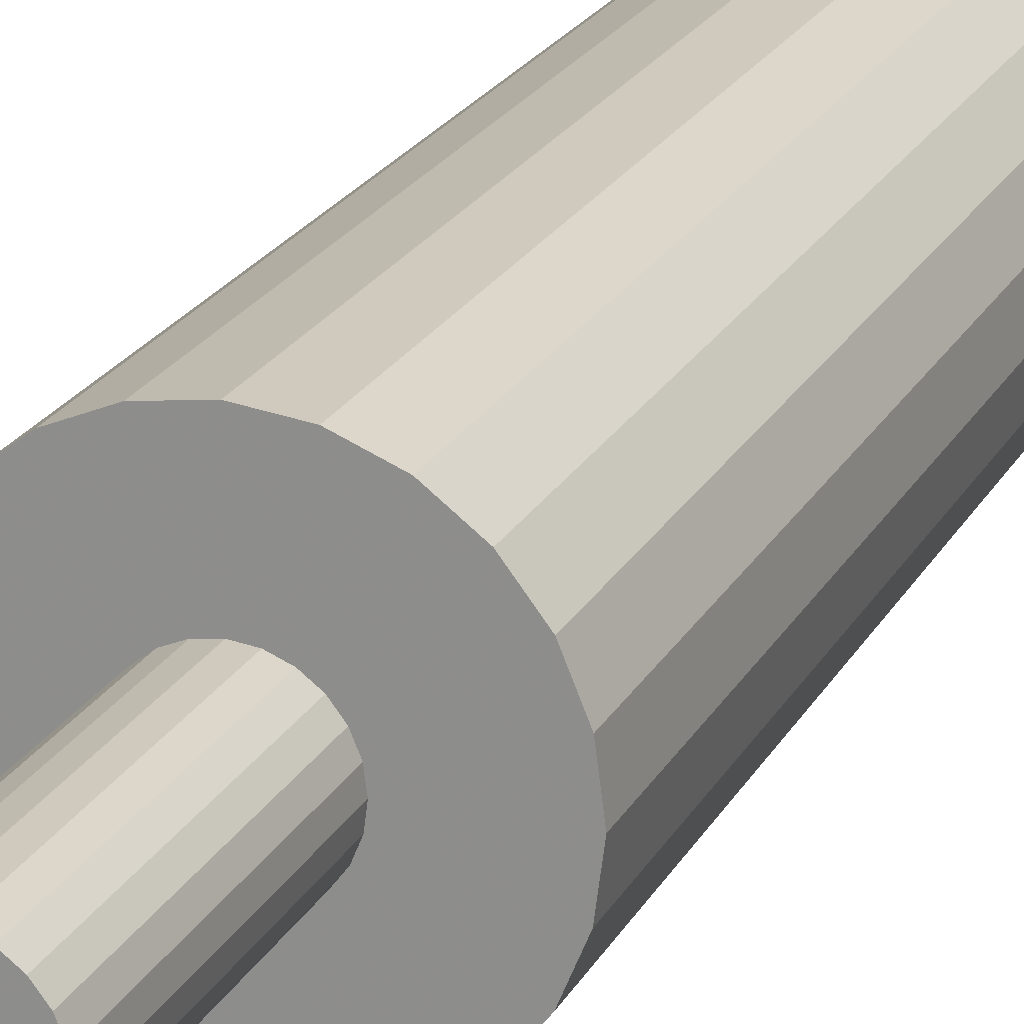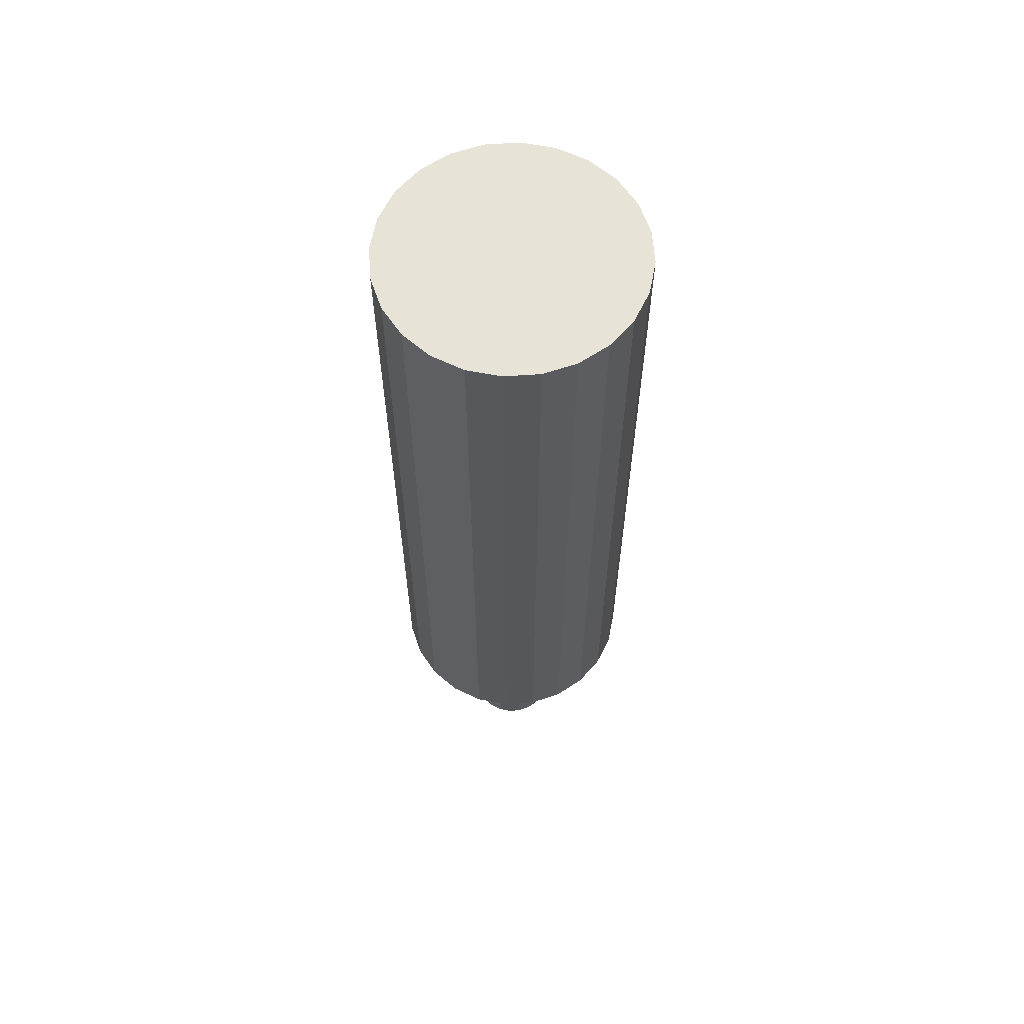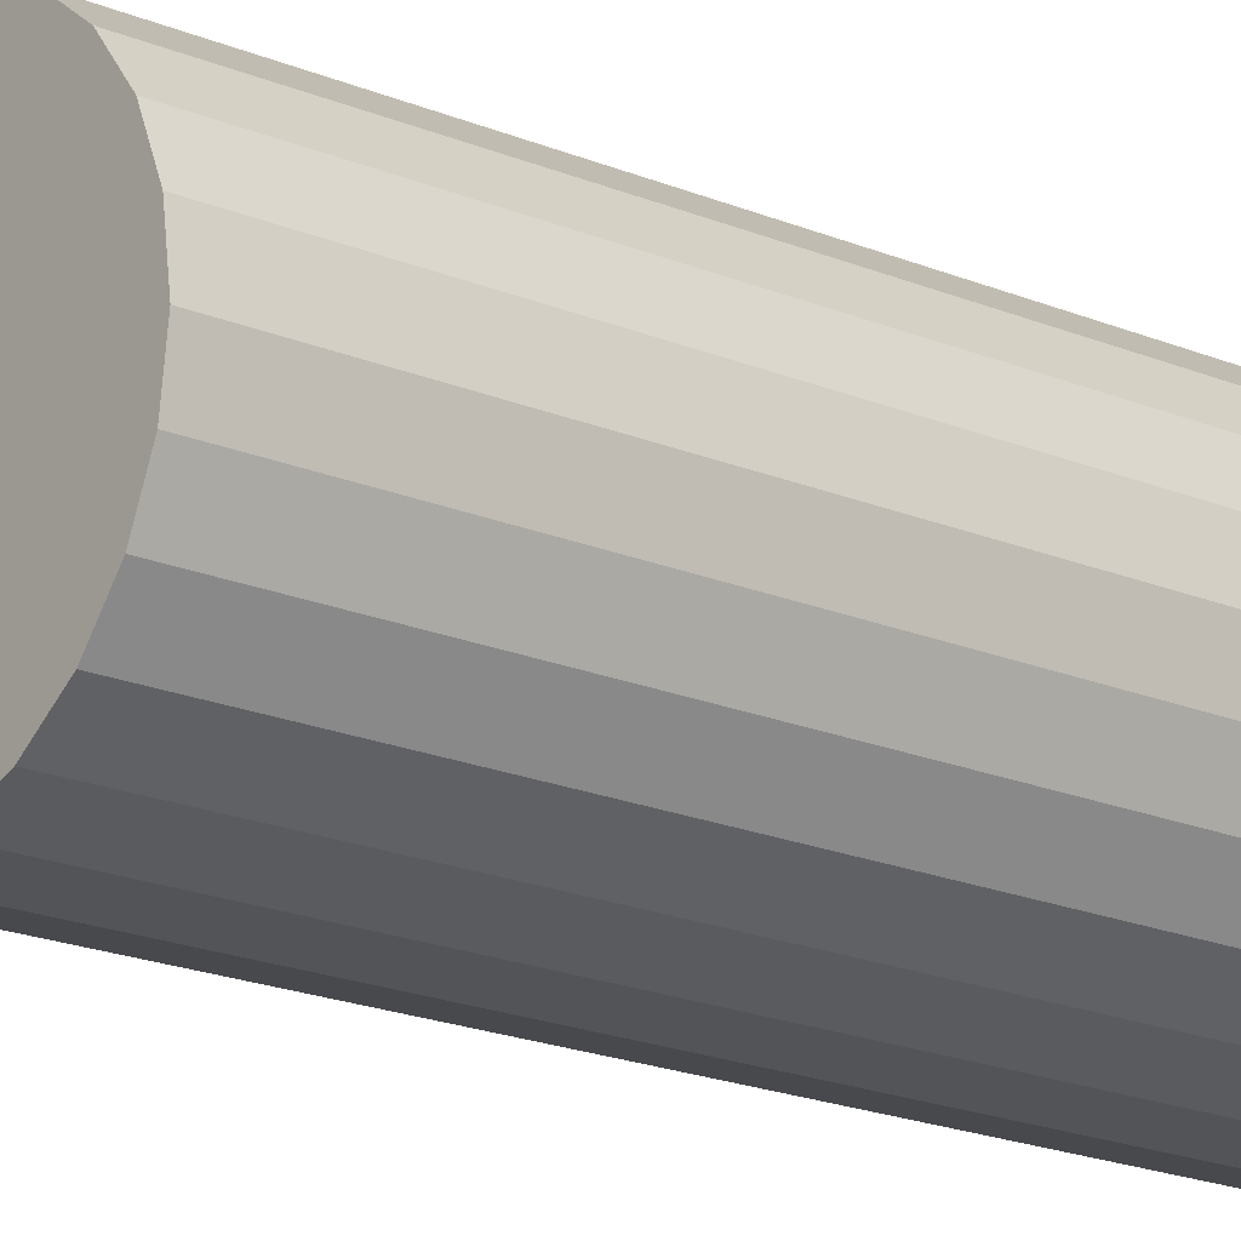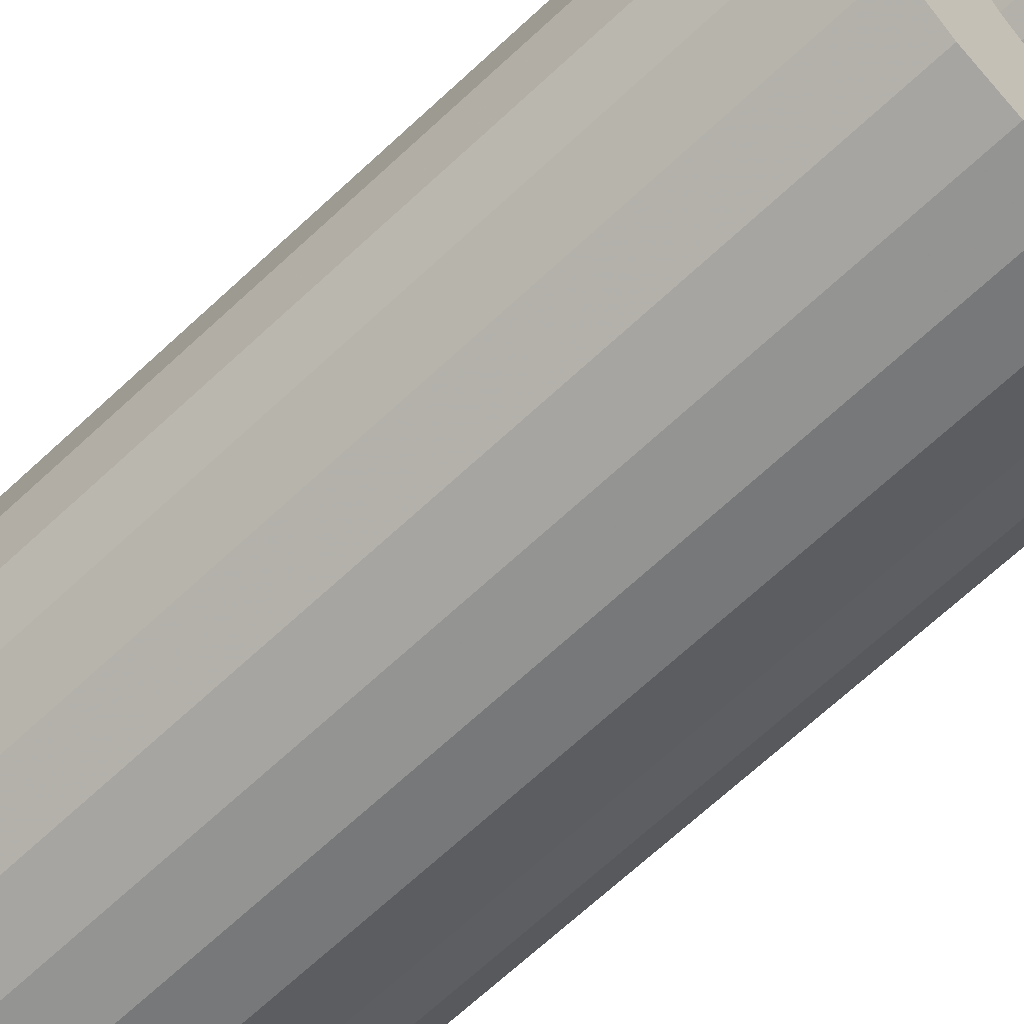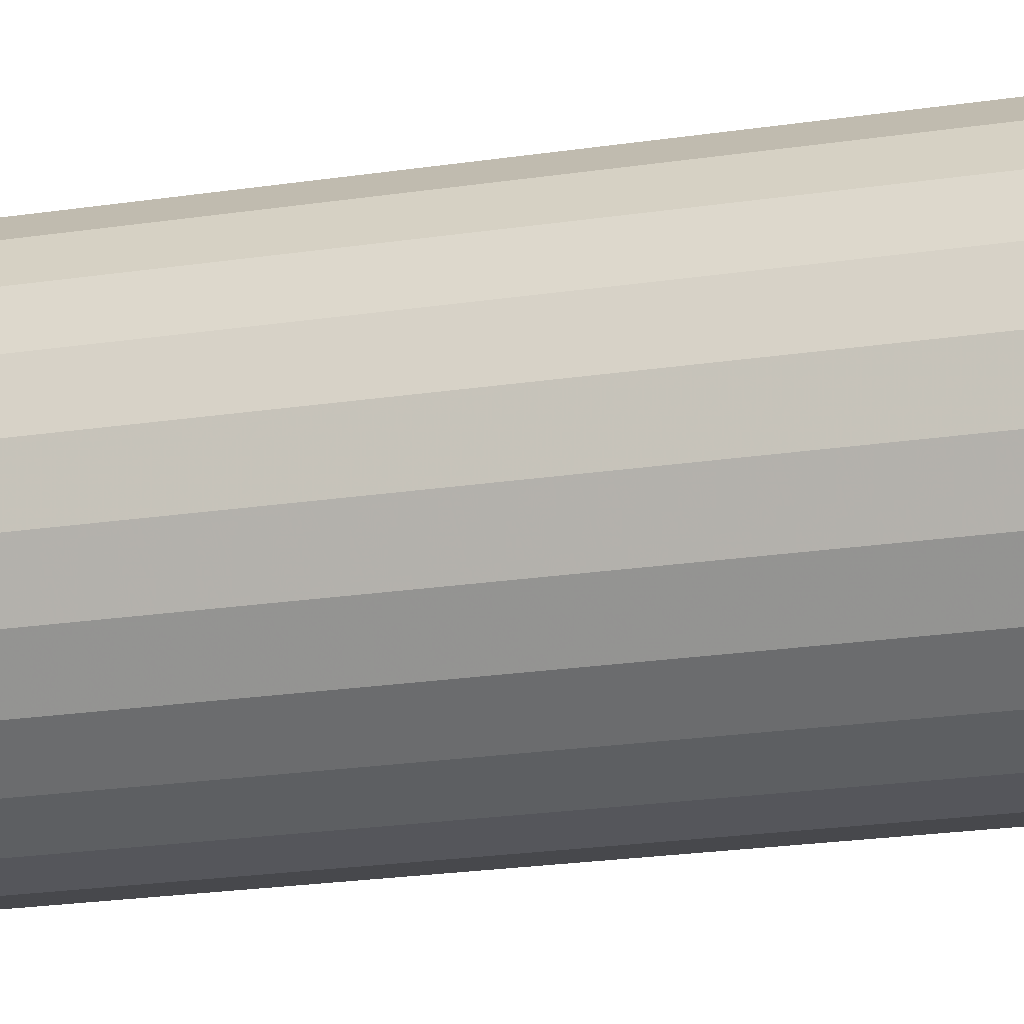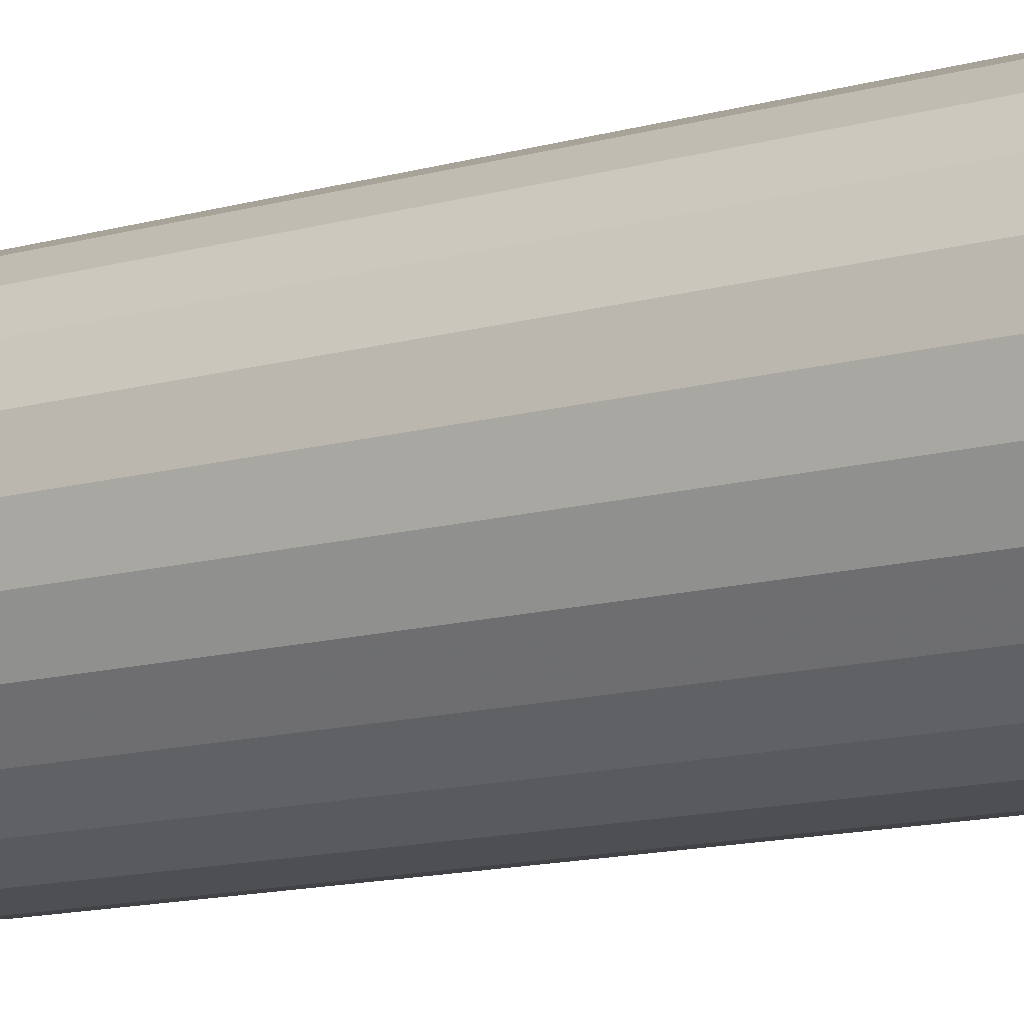
<metadata>
{"format":"obj","ext":"obj","renderer":"f3d","projection":"perspective","resolution":1024,"background":"white","views":[{"elev":20.1,"azim":-159.9,"up":"+Y"},{"elev":62.0,"azim":153.5,"up":"+Z"},{"elev":-17.8,"azim":-130.6,"up":"+Y"},{"elev":-62.4,"azim":134.3,"up":"+Y"},{"elev":-18.9,"azim":-72.9,"up":"+Y"},{"elev":-11.8,"azim":-54.2,"up":"+Y"}]}
</metadata>
<code>
g MeshBody18
v 0.4713 0.3539 0.3441
v 0.4738 0.3542 0.3441
v 0.4761 0.3552 0.3441
v 0.478 0.3567 0.3441
v 0.4796 0.3587 0.3441
v 0.4805 0.361 0.3441
v 0.4808 0.3634 0.3441
v 0.4805 0.3659 0.3441
v 0.4796 0.3682 0.3441
v 0.478 0.3702 0.3441
v 0.4761 0.3717 0.3441
v 0.4738 0.3726 0.3441
v 0.4713 0.3729 0.3441
v 0.4688 0.3726 0.3441
v 0.4665 0.3717 0.3441
v 0.4646 0.3702 0.3441
v 0.4631 0.3682 0.3441
v 0.4621 0.3659 0.3441
v 0.4618 0.3634 0.3441
v 0.4621 0.361 0.3441
v 0.4631 0.3587 0.3441
v 0.4646 0.3567 0.3441
v 0.4665 0.3552 0.3441
v 0.4688 0.3542 0.3441
v 0.4713 0.3539 0.3886
v 0.4688 0.3542 0.3886
v 0.4665 0.3552 0.3886
v 0.4646 0.3567 0.3886
v 0.4631 0.3587 0.3886
v 0.4621 0.361 0.3886
v 0.4618 0.3634 0.3886
v 0.4621 0.3659 0.3886
v 0.4631 0.3682 0.3886
v 0.4646 0.3702 0.3886
v 0.4665 0.3717 0.3886
v 0.4688 0.3726 0.3886
v 0.4713 0.3729 0.3886
v 0.4738 0.3726 0.3886
v 0.4761 0.3717 0.3886
v 0.478 0.3702 0.3886
v 0.4796 0.3682 0.3886
v 0.4805 0.3659 0.3886
v 0.4808 0.3634 0.3886
v 0.4805 0.361 0.3886
v 0.4796 0.3587 0.3886
v 0.478 0.3567 0.3886
v 0.4761 0.3552 0.3886
v 0.4738 0.3542 0.3886
v 0.4713 0.338 0.3886
v 0.4779 0.3389 0.3886
v 0.484 0.3414 0.3886
v 0.4893 0.3455 0.3886
v 0.4933 0.3507 0.3886
v 0.4958 0.3568 0.3886
v 0.4967 0.3634 0.3886
v 0.4958 0.37 0.3886
v 0.4933 0.3761 0.3886
v 0.4893 0.3814 0.3886
v 0.484 0.3854 0.3886
v 0.4779 0.388 0.3886
v 0.4713 0.3888 0.3886
v 0.4647 0.388 0.3886
v 0.4586 0.3854 0.3886
v 0.4533 0.3814 0.3886
v 0.4493 0.3761 0.3886
v 0.4468 0.37 0.3886
v 0.4459 0.3634 0.3886
v 0.4468 0.3568 0.3886
v 0.4493 0.3507 0.3886
v 0.4533 0.3455 0.3886
v 0.4586 0.3414 0.3886
v 0.4647 0.3389 0.3886
v 0.4713 0.338 0.5378
v 0.4647 0.3389 0.5378
v 0.4586 0.3414 0.5378
v 0.4533 0.3455 0.5378
v 0.4493 0.3507 0.5378
v 0.4468 0.3568 0.5378
v 0.4459 0.3634 0.5378
v 0.4468 0.37 0.5378
v 0.4493 0.3761 0.5378
v 0.4533 0.3814 0.5378
v 0.4586 0.3854 0.5378
v 0.4647 0.388 0.5378
v 0.4713 0.3888 0.5378
v 0.4779 0.388 0.5378
v 0.484 0.3854 0.5378
v 0.4893 0.3814 0.5378
v 0.4933 0.3761 0.5378
v 0.4958 0.37 0.5378
v 0.4967 0.3634 0.5378
v 0.4958 0.3568 0.5378
v 0.4933 0.3507 0.5378
v 0.4893 0.3455 0.5378
v 0.484 0.3414 0.5378
v 0.4779 0.3389 0.5378
f 2 48 1
f 1 48 25
f 1 25 24
f 24 25 26
f 24 26 23
f 23 26 27
f 23 27 22
f 22 27 28
f 22 28 21
f 21 28 29
f 21 29 20
f 20 29 30
f 20 30 19
f 19 30 31
f 19 31 18
f 18 31 32
f 18 32 17
f 17 32 33
f 17 33 16
f 16 33 34
f 16 34 15
f 15 34 35
f 15 35 14
f 14 35 36
f 14 36 13
f 13 36 37
f 13 37 12
f 12 37 38
f 12 38 11
f 11 38 39
f 11 39 10
f 10 39 40
f 10 40 9
f 9 40 41
f 9 41 8
f 8 41 42
f 8 42 7
f 7 42 43
f 7 43 6
f 6 43 44
f 6 44 5
f 5 44 45
f 5 45 4
f 4 45 46
f 4 46 3
f 3 46 47
f 3 47 2
f 2 47 48
f 50 96 49
f 49 96 73
f 49 73 72
f 72 73 74
f 72 74 71
f 71 74 75
f 71 75 70
f 70 75 76
f 70 76 69
f 69 76 77
f 69 77 68
f 68 77 78
f 68 78 67
f 67 78 79
f 67 79 66
f 66 79 80
f 66 80 65
f 65 80 81
f 65 81 64
f 64 81 82
f 64 82 63
f 63 82 83
f 63 83 62
f 62 83 84
f 62 84 61
f 61 84 85
f 61 85 60
f 60 85 86
f 60 86 59
f 59 86 87
f 59 87 58
f 58 87 88
f 58 88 57
f 57 88 89
f 57 89 56
f 56 89 90
f 56 90 55
f 55 90 91
f 55 91 54
f 54 91 92
f 54 92 53
f 53 92 93
f 53 93 52
f 52 93 94
f 52 94 51
f 51 94 95
f 51 95 50
f 50 95 96
f 72 26 49
f 49 26 25
f 49 25 48
f 26 72 27
f 27 72 71
f 27 71 28
f 28 71 70
f 28 70 29
f 29 70 69
f 29 69 30
f 30 69 68
f 30 68 31
f 31 68 67
f 31 67 66
f 31 66 32
f 32 66 65
f 32 65 33
f 33 65 64
f 33 64 34
f 34 64 63
f 34 63 35
f 35 63 62
f 35 62 36
f 36 62 37
f 37 62 61
f 37 61 38
f 38 61 60
f 38 60 39
f 39 60 59
f 39 59 40
f 40 59 58
f 40 58 41
f 41 58 57
f 41 57 42
f 42 57 56
f 42 56 43
f 43 56 55
f 43 55 54
f 43 54 44
f 44 54 53
f 44 53 45
f 45 53 52
f 45 52 46
f 46 52 51
f 46 51 47
f 47 51 50
f 47 50 48
f 48 50 49
f 96 86 73
f 73 86 85
f 73 85 74
f 74 85 84
f 74 84 75
f 75 84 83
f 75 83 76
f 76 83 82
f 76 82 77
f 77 82 81
f 77 81 78
f 78 81 80
f 78 80 79
f 86 96 87
f 87 96 95
f 87 95 88
f 88 95 94
f 88 94 89
f 89 94 93
f 89 93 90
f 90 93 92
f 90 92 91
f 24 14 1
f 1 14 13
f 1 13 2
f 2 13 12
f 2 12 3
f 3 12 11
f 3 11 4
f 4 11 10
f 4 10 5
f 5 10 9
f 5 9 6
f 6 9 8
f 6 8 7
f 14 24 15
f 15 24 23
f 15 23 16
f 16 23 22
f 16 22 17
f 17 22 21
f 17 21 18
f 18 21 20
f 18 20 19

</code>
